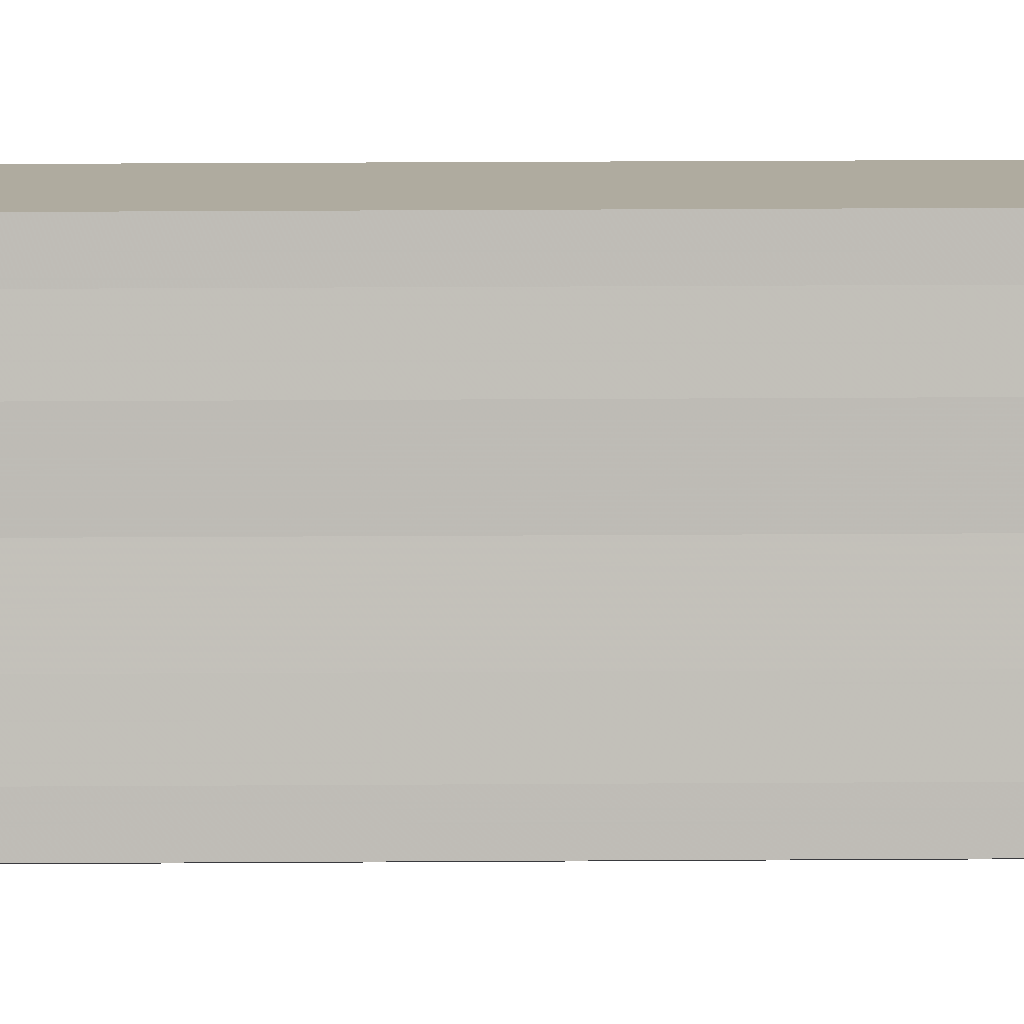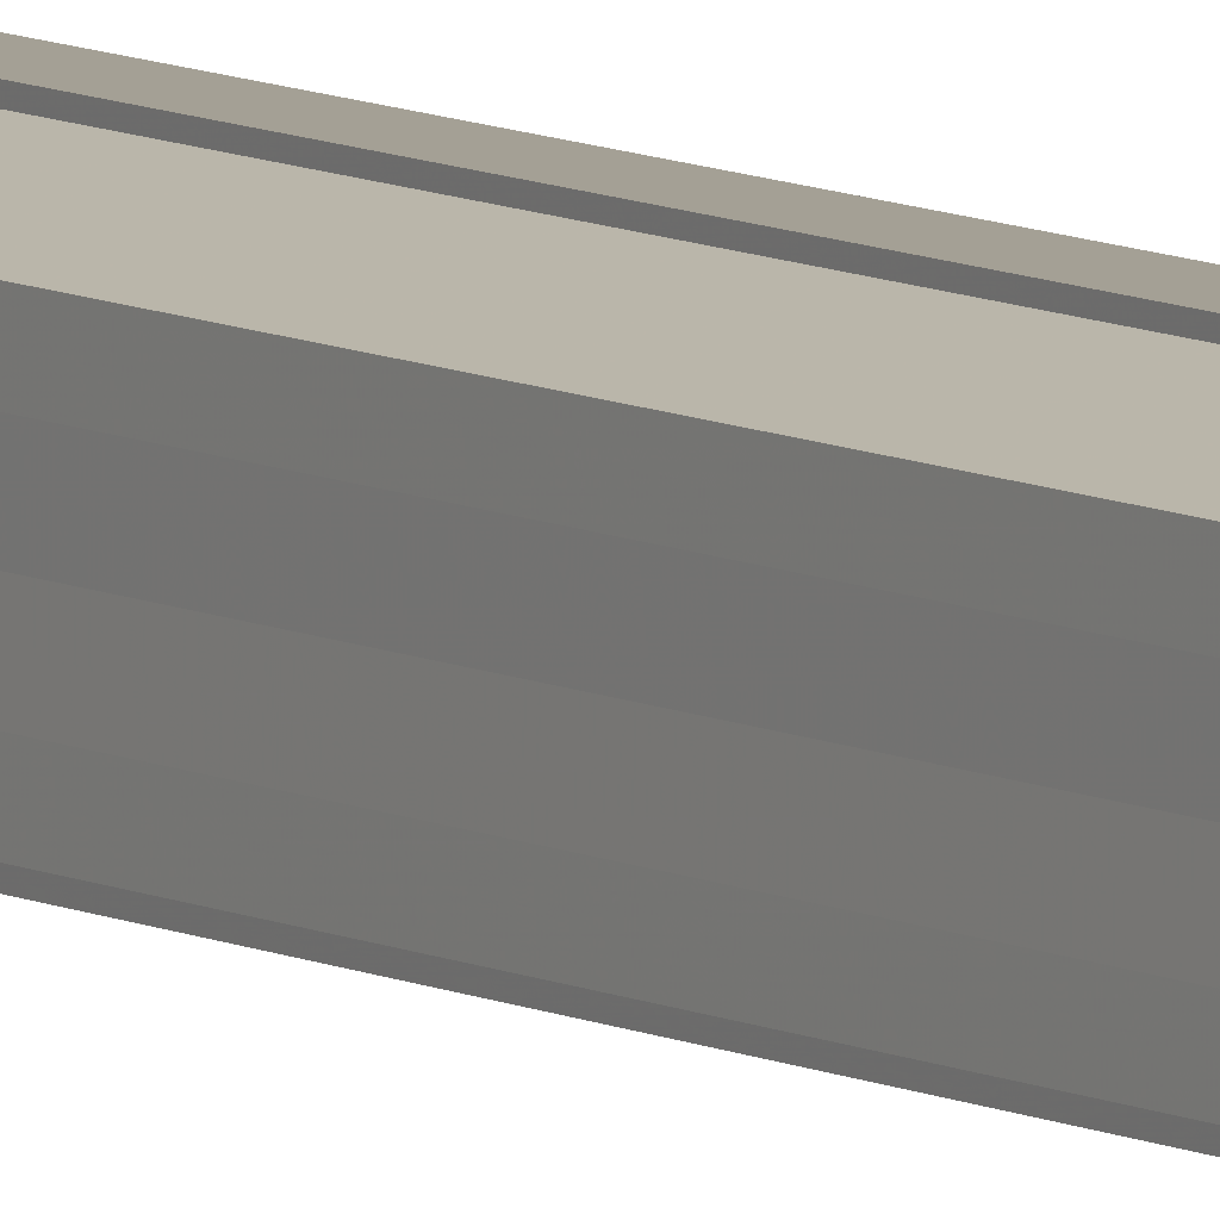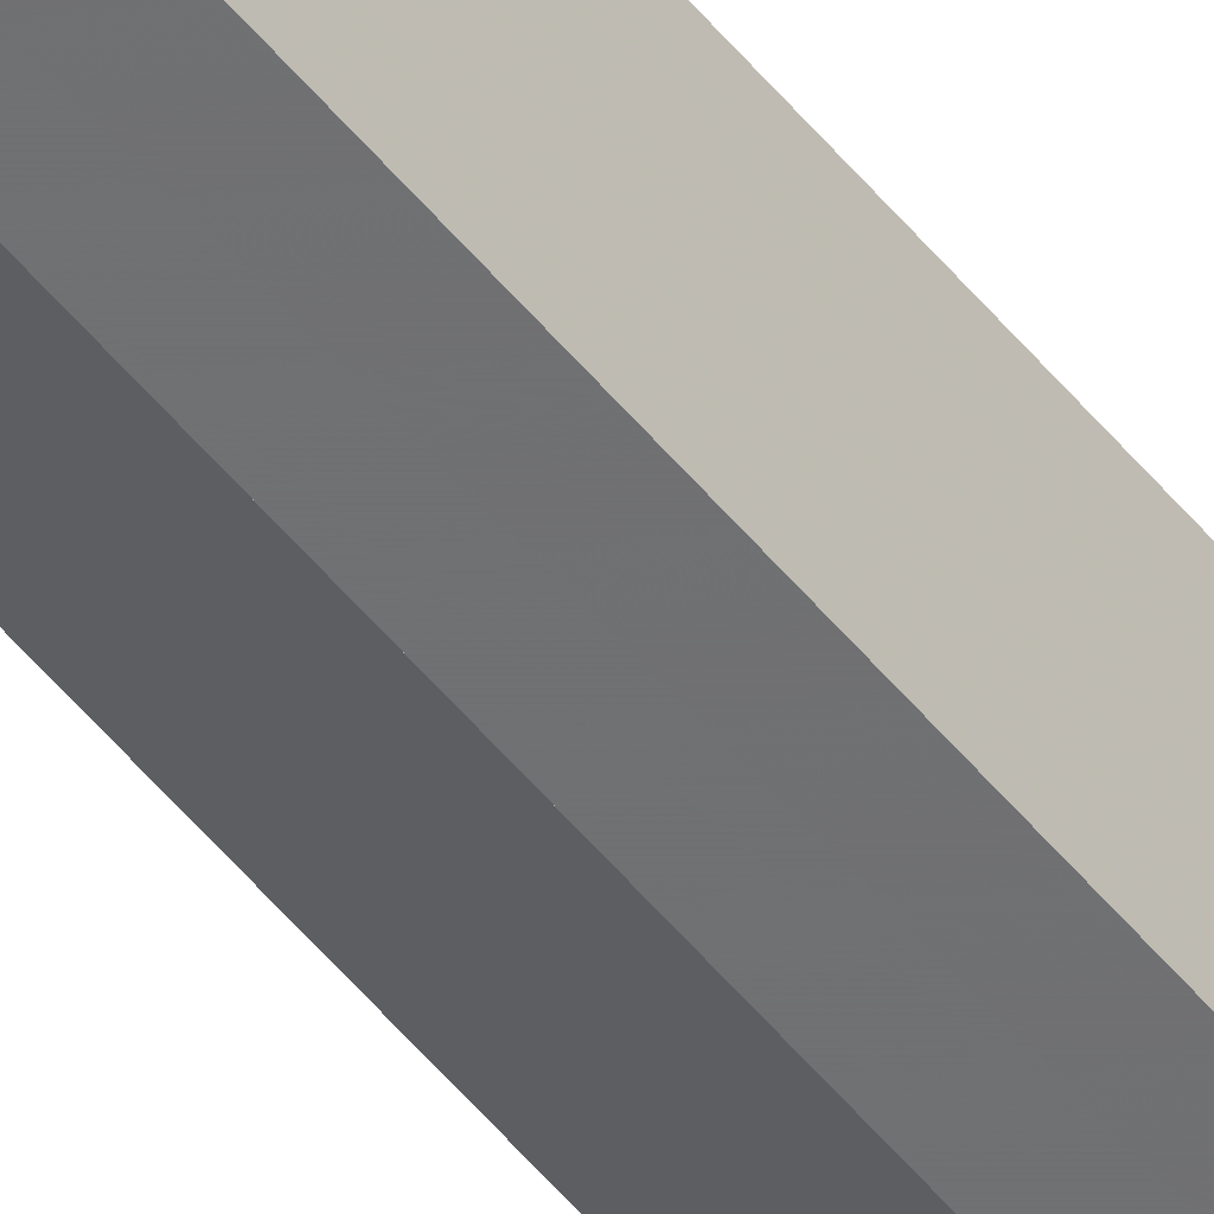
<metadata>
{"format":"obj","ext":"obj","renderer":"f3d","projection":"perspective","resolution":1024,"background":"white","views":[{"elev":4.5,"azim":86.7,"up":"+Z"},{"elev":7.3,"azim":-31.9,"up":"+Z"},{"elev":-51.7,"azim":37.6,"up":"+Z"}]}
</metadata>
<code>
o 27266
v 2224 1880 23.16
v 2224 1880 23.16
v 2224 1881 23.16
v 2224 1880 23.16
v 2224 1881 23.16
v 2224 1880 23.15
v 2224 1880 23.16
v 2224 1880 23.15
v 2224 1881 23.16
v 2224 1881 23.16
v 2224 1880 23.15
v 2224 1880 23.16
v 2224 1880 23.16
v 2224 1880 23.15
v 2224 1881 23.15
v 2224 1881 23.16
v 2224 1880 23.14
v 2224 1881 23.15
v 2224 1880 23.15
v 2224 1880 23.14
v 2224 1881 23.15
v 2224 1880 23.15
v 2224 1881 23.14
v 2224 1880 23.15
v 2224 1881 23.14
v 2224 1880 23.14
v 2224 1881 23.14
v 2224 1880 23.14
v 2224 1880 23.14
v 2224 1881 23.14
v 2224 1881 23.14
v 2224 1880 23.13
v 2224 1881 23.14
v 2224 1880 23.14
v 2224 1881 23.14
v 2224 1881 23.13
v 2224 1880 23.14
v 2224 1880 23.13
v 2224 1881 23.15
v 2224 1880 23.14
v 2224 1881 23.15
v 2224 1880 23.15
v 2224 1881 23.15
v 2224 1880 23.15
v 2224 1881 23.16
v 2224 1880 23.15
v 2224 1880 23.16
v 2224 1880 23.15
v 2224 1880 23.15
v 2224 1881 23.15
v 2224 1880 23.15
v 2224 1881 23.15
v 2224 1880 23.14
v 2224 1881 23.15
v 2224 1880 23.14
v 2224 1881 23.14
v 2224 1880 23.14
v 2224 1881 23.14
v 2224 1880 23.13
v 2224 1880 23.14
v 2224 1881 23.13
v 2224 1881 23.13
v 2224 1881 23.14
v 2224 1880 23.14
v 2224 1880 23.14
v 2224 1880 23.14
v 2224 1881 23.14
v 2224 1880 23.15
v 2224 1881 23.14
v 2224 1880 23.15
v 2224 1881 23.15
v 2224 1880 23.15
v 2224 1881 23.15
v 2224 1880 23.16
v 2224 1881 23.15
v 2224 1880 23.14
v 2224 1880 23.14
v 2224 1880 23.14
v 2224 1880 23.15
v 2224 1880 23.15
v 2224 1880 23.15
v 2224 1880 23.16
v 2224 1881 23.15
v 2224 1881 23.16
v 2224 1881 23.15
v 2224 1881 23.15
v 2224 1881 23.15
v 2224 1881 23.14
v 2224 1881 23.14
v 2224 1881 23.14
v 2224 1881 23.13
v 2224 1881 23.15
v 2224 1881 23.16
v 2224 1881 23.15
v 2224 1881 23.15
v 2224 1881 23.14
v 2224 1881 23.14
v 2224 1881 23.14
f 1 2 3
f 3 4 5
f 6 4 7
f 6 8 4
f 9 7 10
f 6 11 8
f 12 13 9
f 6 14 11
f 15 12 16
f 6 17 14
f 18 19 15
f 6 20 17
f 21 22 18
f 23 24 21
f 25 26 23
f 27 28 25
f 6 29 20
f 30 29 31
f 6 32 29
f 33 34 30
f 35 32 36
f 37 38 35
f 39 40 33
f 41 42 39
f 43 44 41
f 45 46 43
f 47 48 45
f 48 49 50
f 49 51 52
f 51 53 54
f 53 55 56
f 55 57 58
f 59 60 61
f 62 60 63
f 64 65 63
f 65 66 67
f 66 68 69
f 68 70 71
f 70 72 73
f 72 74 75
f 6 76 77
f 6 78 76
f 6 79 78
f 6 80 79
f 6 81 80
f 6 82 81
f 83 10 84
f 83 84 85
f 83 85 86
f 83 86 87
f 83 87 88
f 83 88 89
f 83 89 90
f 83 90 91
f 83 92 93
f 83 94 92
f 83 95 94
f 83 96 95
f 83 97 96
f 83 98 97

</code>
